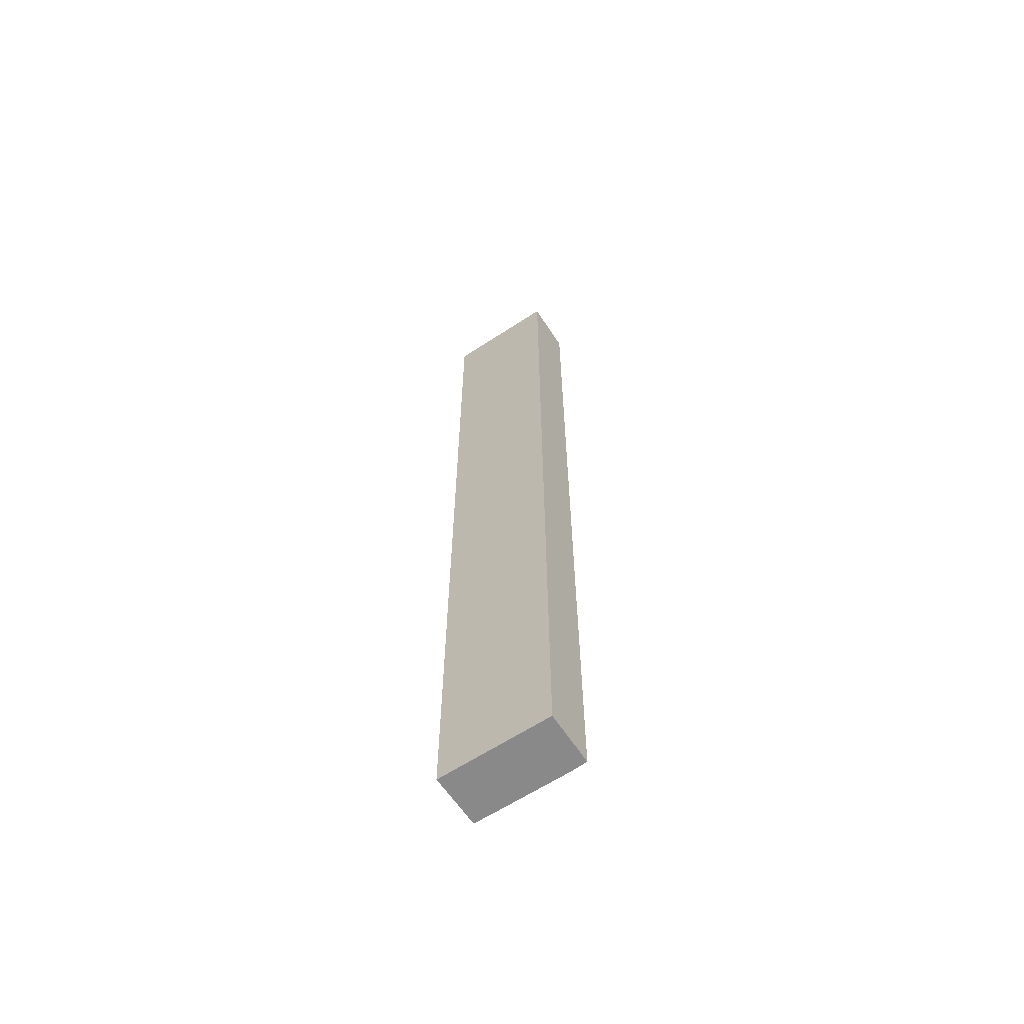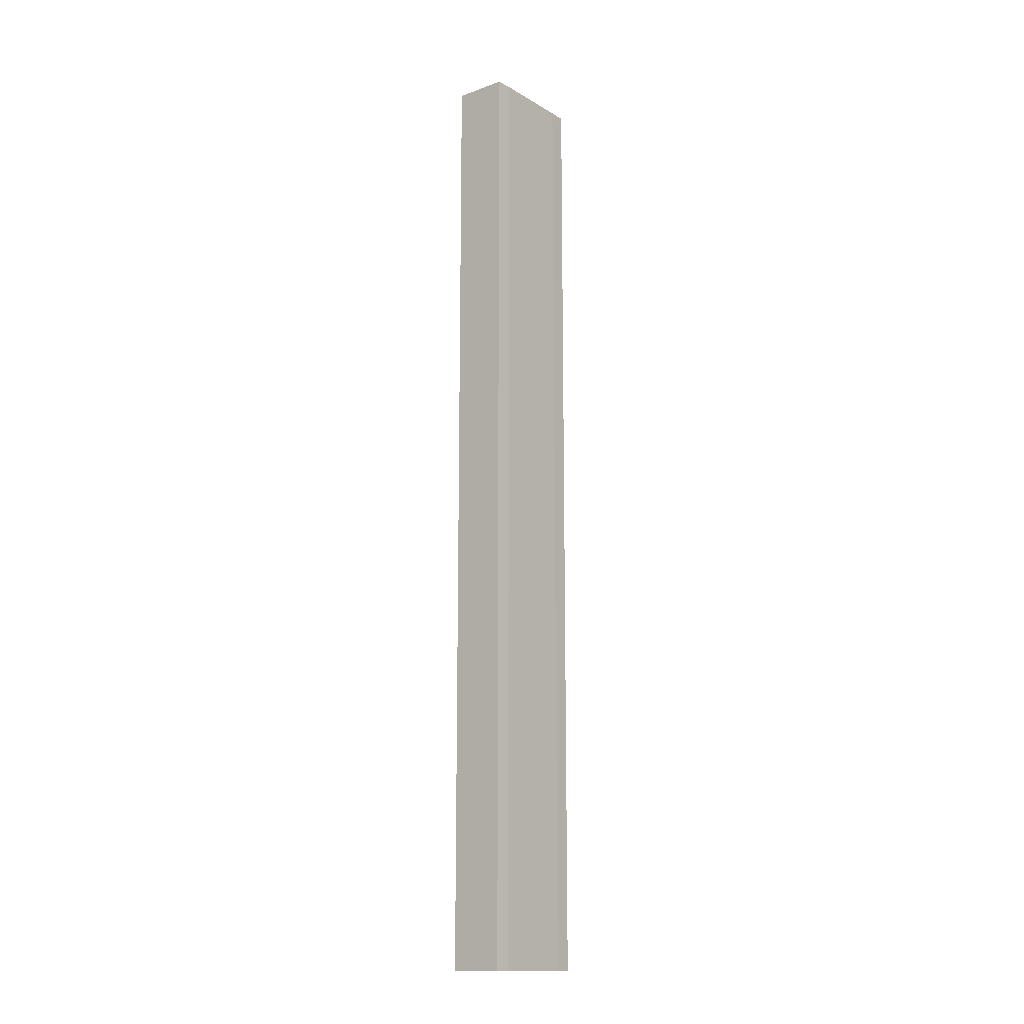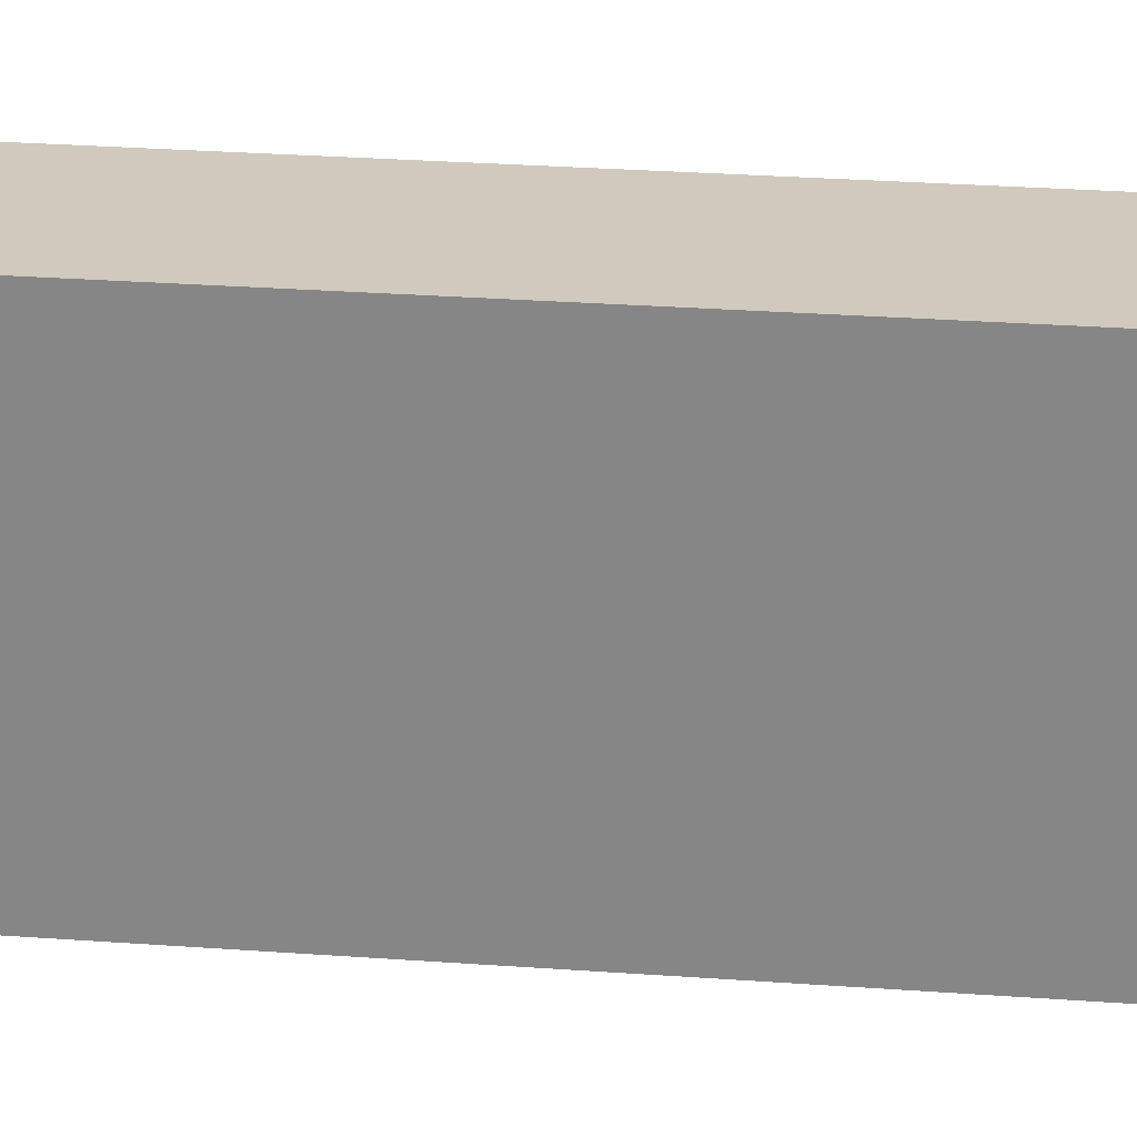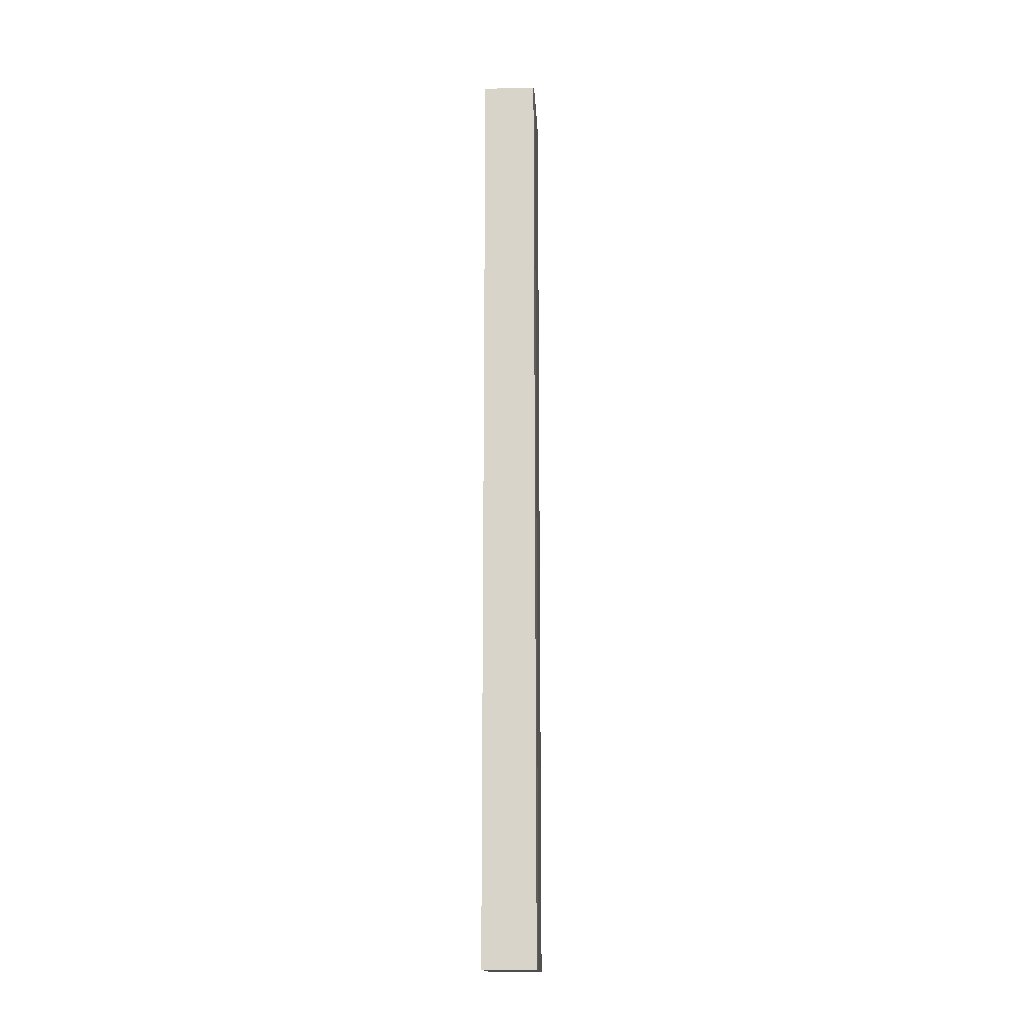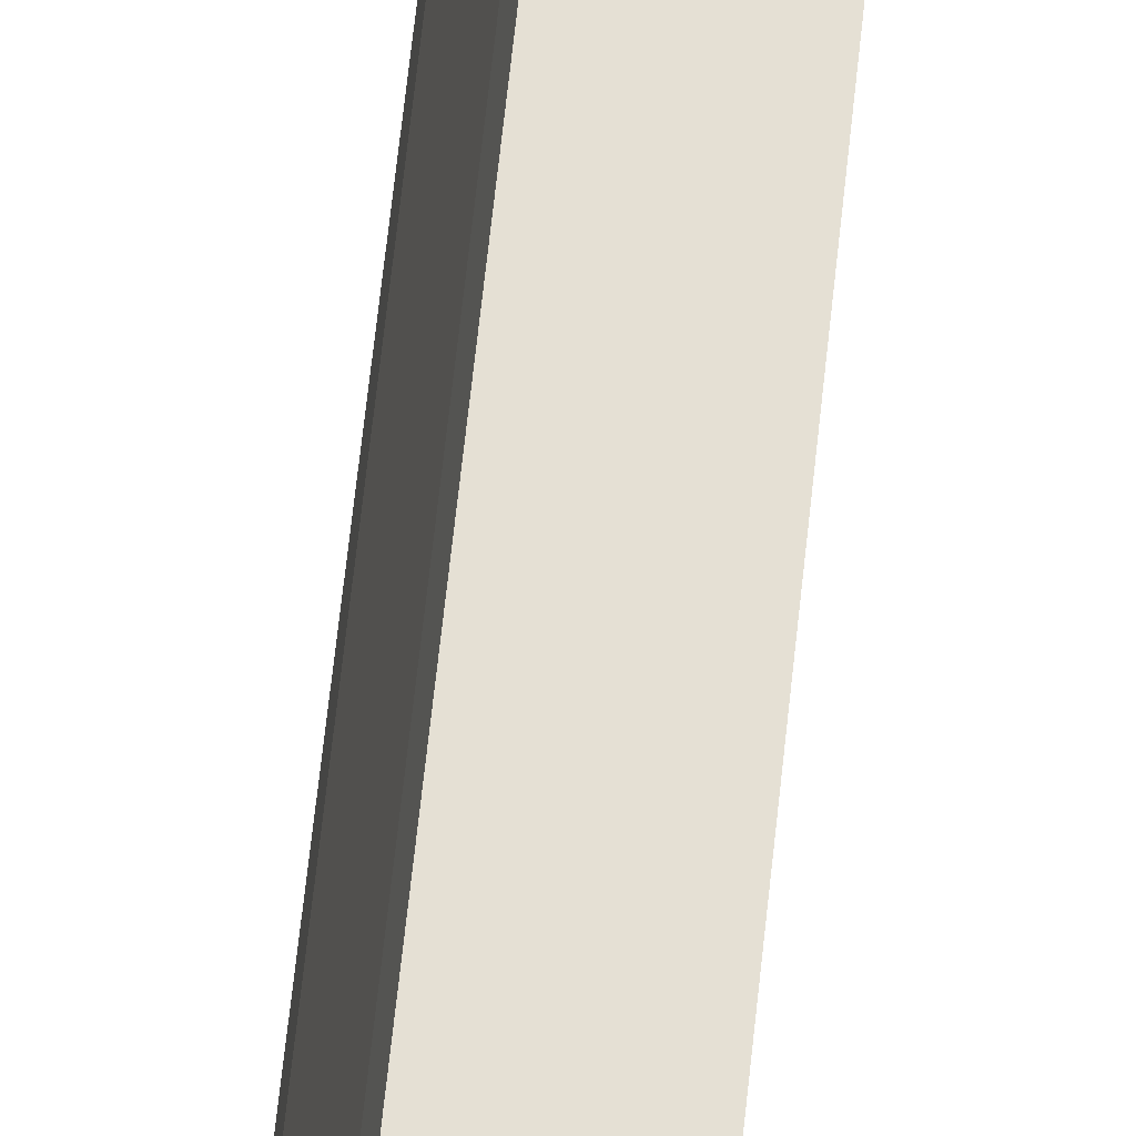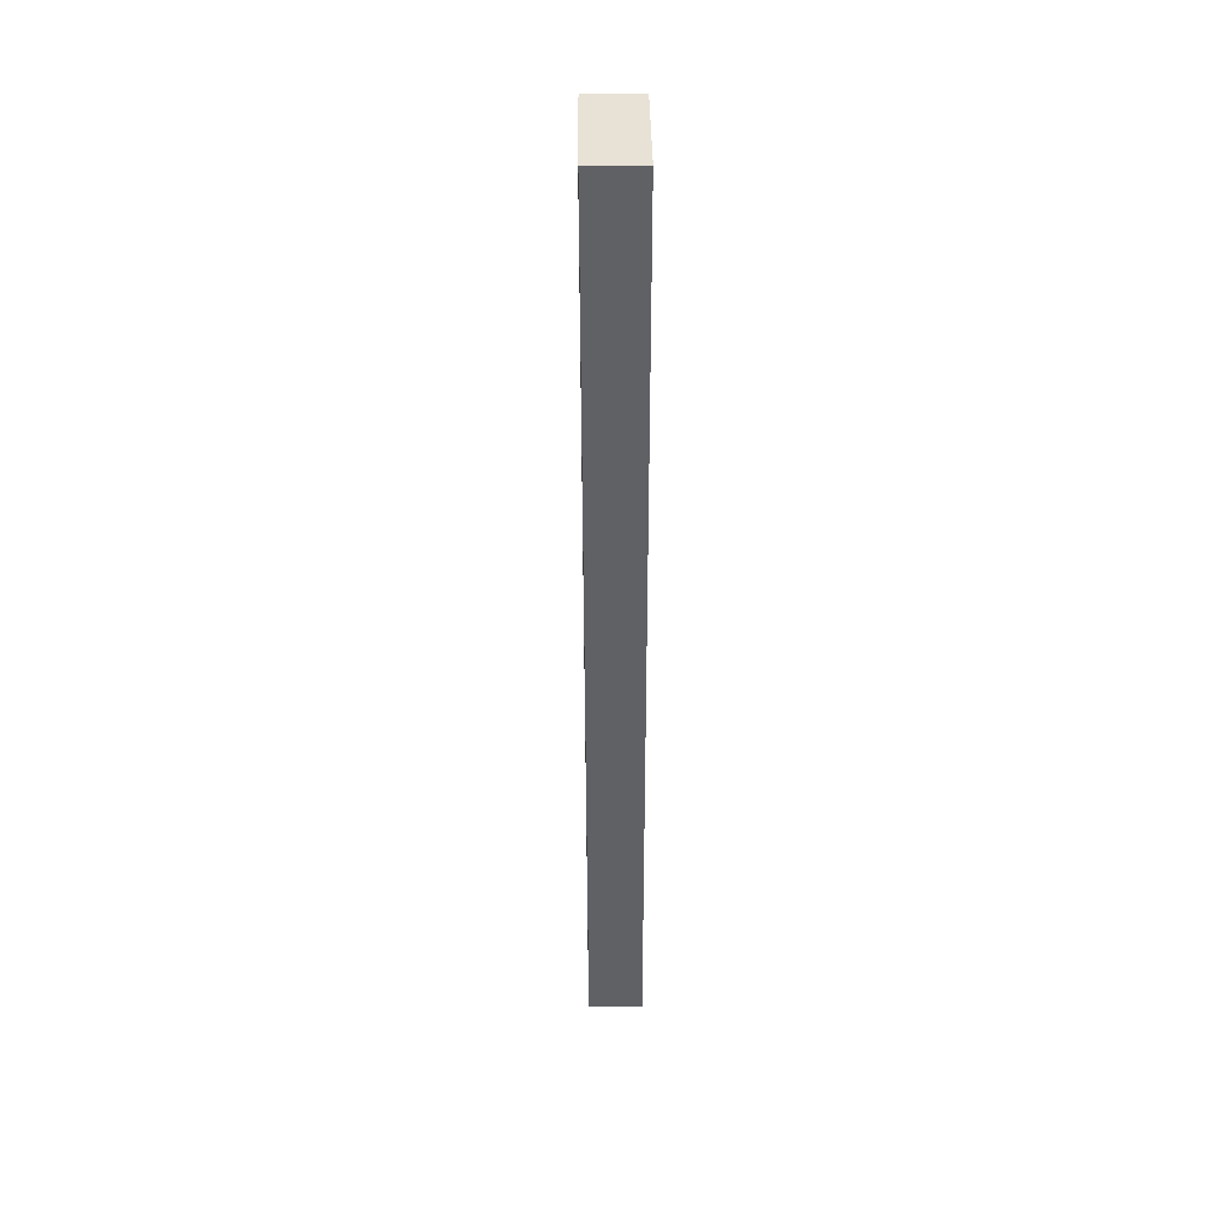
<metadata>
{"format":"obj","ext":"obj","renderer":"f3d","projection":"perspective","resolution":1024,"background":"white","views":[{"elev":-63.3,"azim":135.7,"up":"+Y"},{"elev":-14.3,"azim":-129.2,"up":"+Y"},{"elev":12.4,"azim":103.7,"up":"+Z"},{"elev":-15.9,"azim":-164.7,"up":"+Y"},{"elev":63.9,"azim":6.0,"up":"+Z"},{"elev":40.4,"azim":11.4,"up":"+Y"}]}
</metadata>
<code>
v  1.04 12.9 1.357
v  0.266 12.9 1.278
v  0.32 12.9 1.505
v  0.034 12.9 0.214
v  0.711 12.9 -0.158
v  0 12.9 7.899e-16
v  0 0 0
v  0.034 -1.31e-17 0.214
v  0.266 -7.825e-17 1.278
v  0.32 -9.215e-17 1.505
v  1.04 -8.309e-17 1.357
v  0.711 9.675e-18 -0.158
g defaultobject
f 1 2 3
f 2 1 4
f 4 1 5
f 4 5 6
f 7 4 6
f 4 7 8
f 8 2 4
f 2 8 9
f 9 3 2
f 3 9 10
f 10 1 3
f 1 10 11
f 11 5 1
f 5 11 12
f 12 6 5
f 6 12 7
f 10 12 11
f 12 10 9
f 12 9 8
f 12 8 7

</code>
